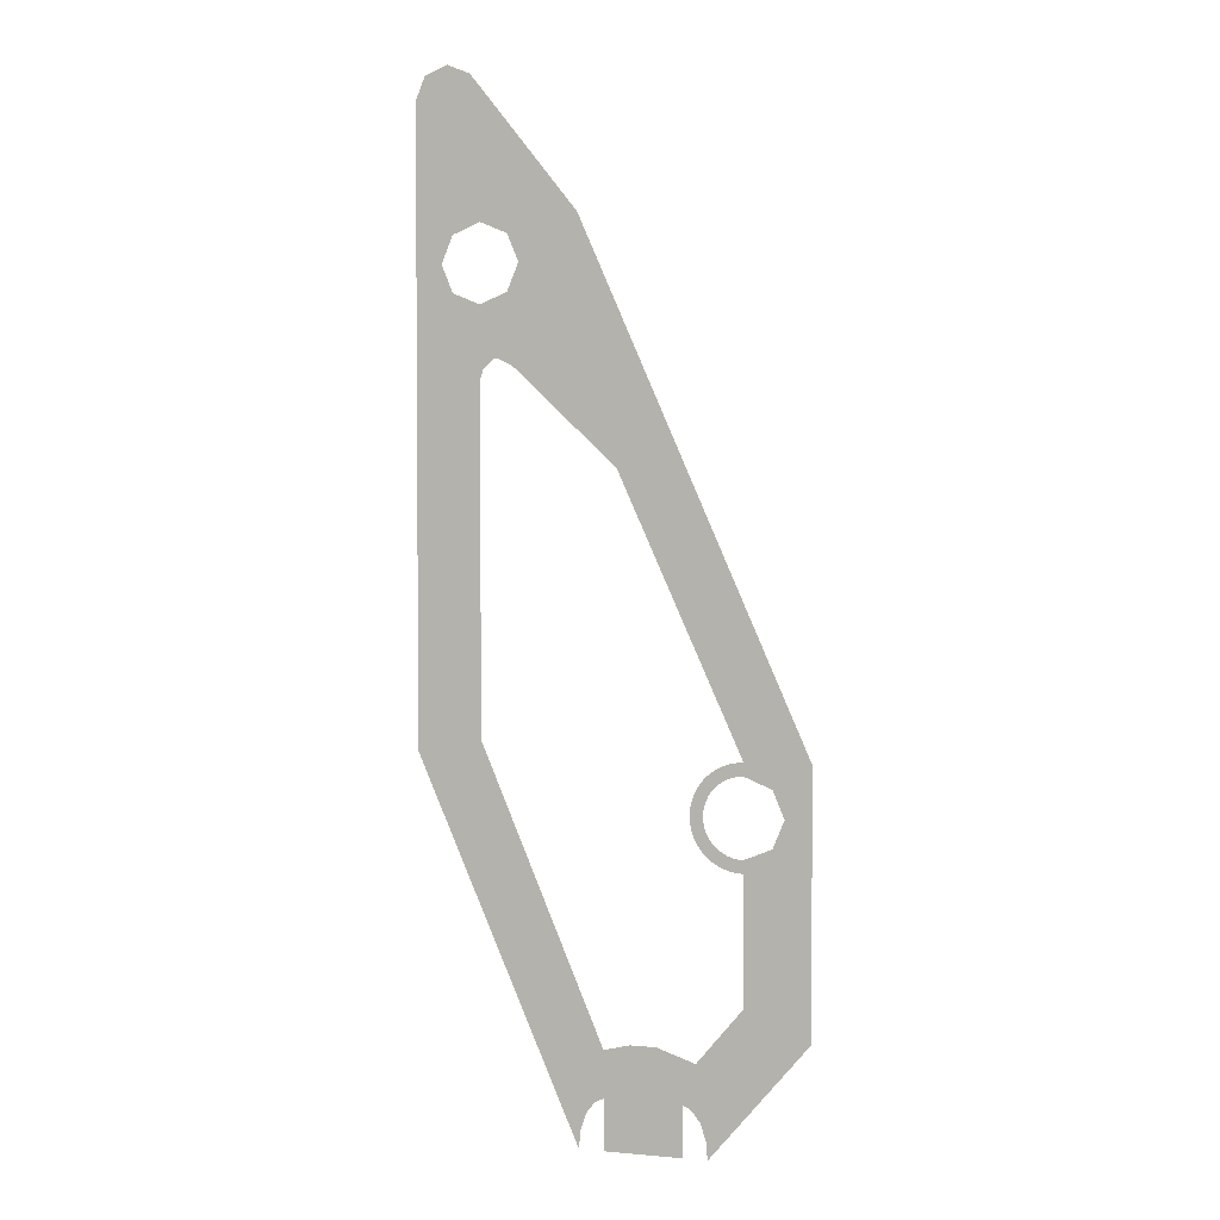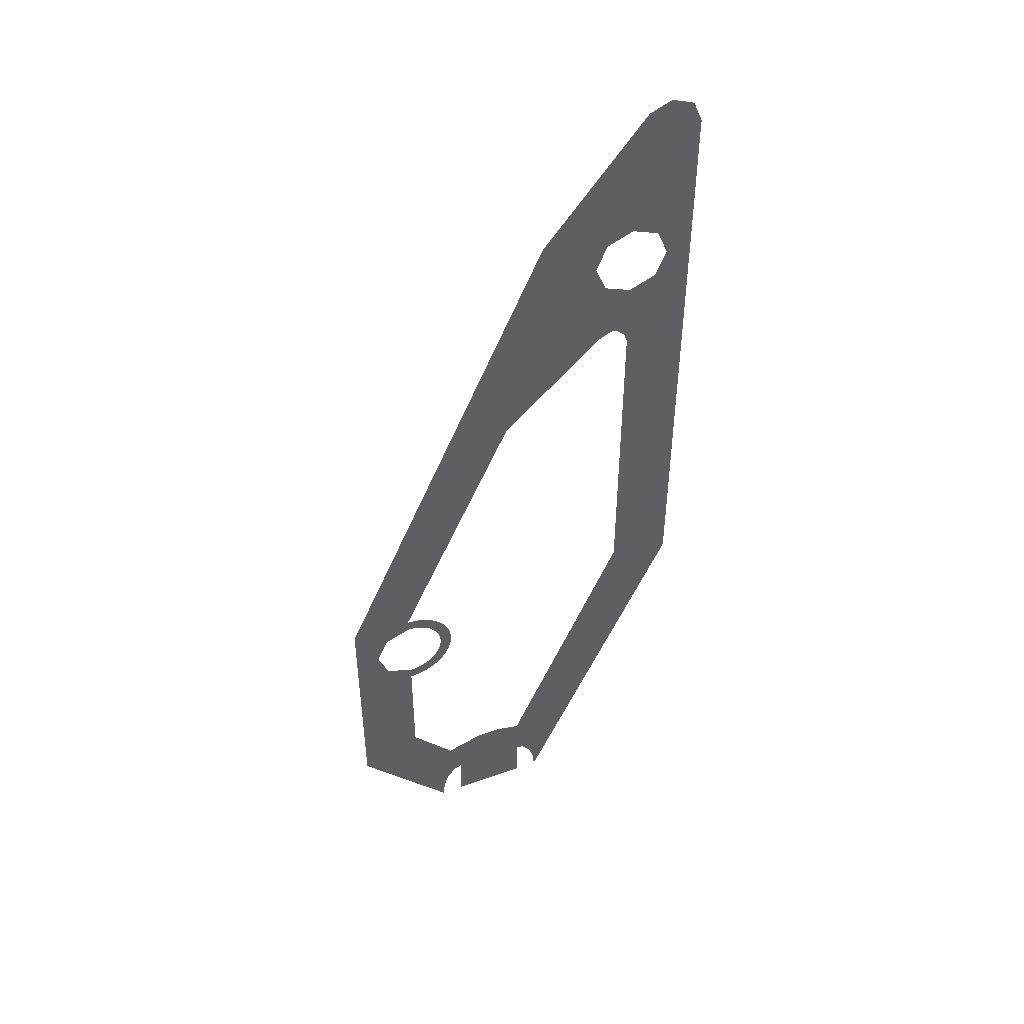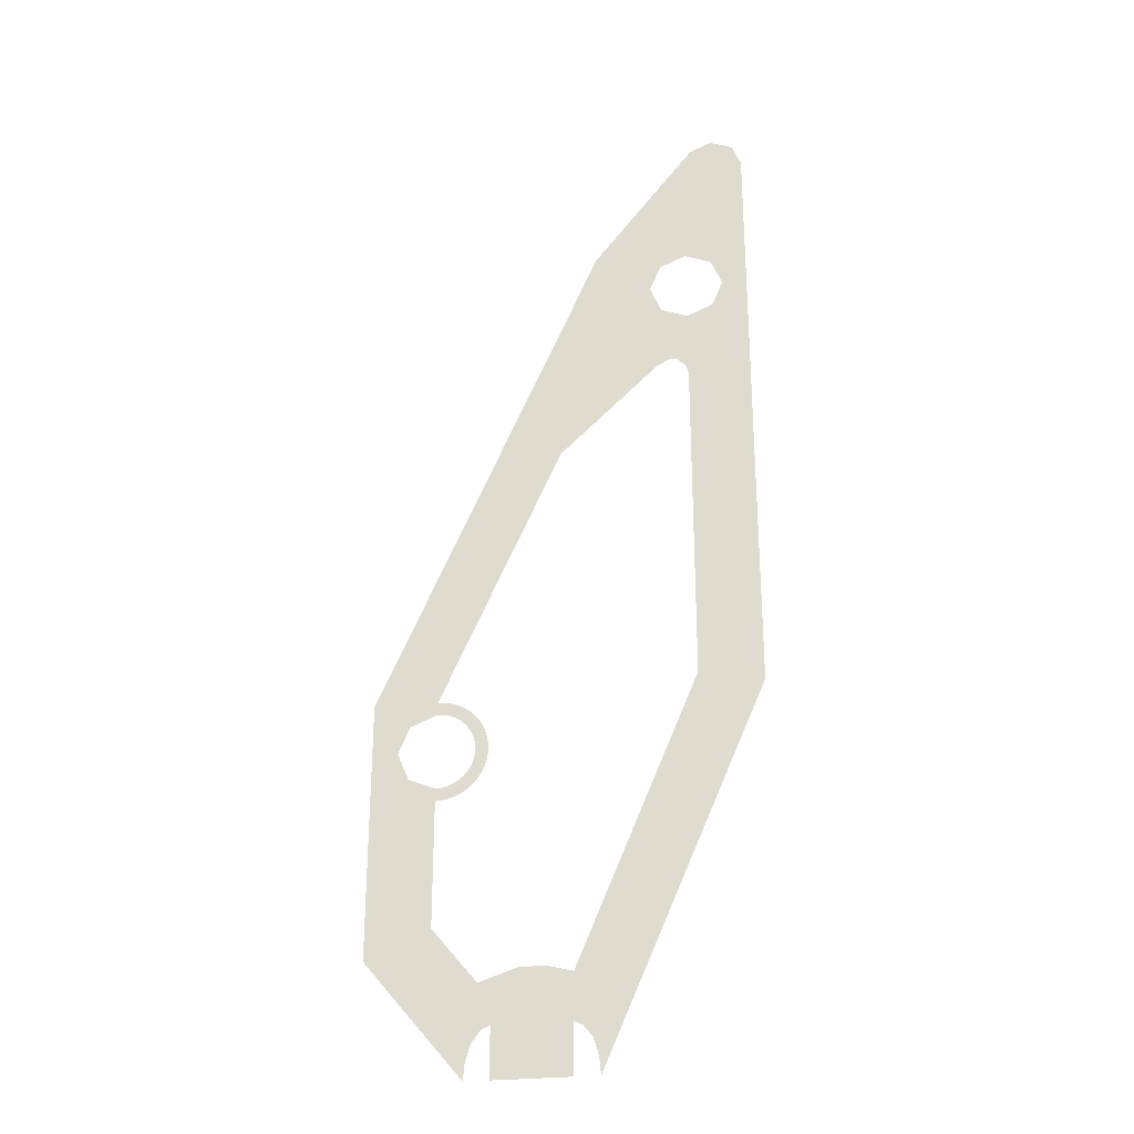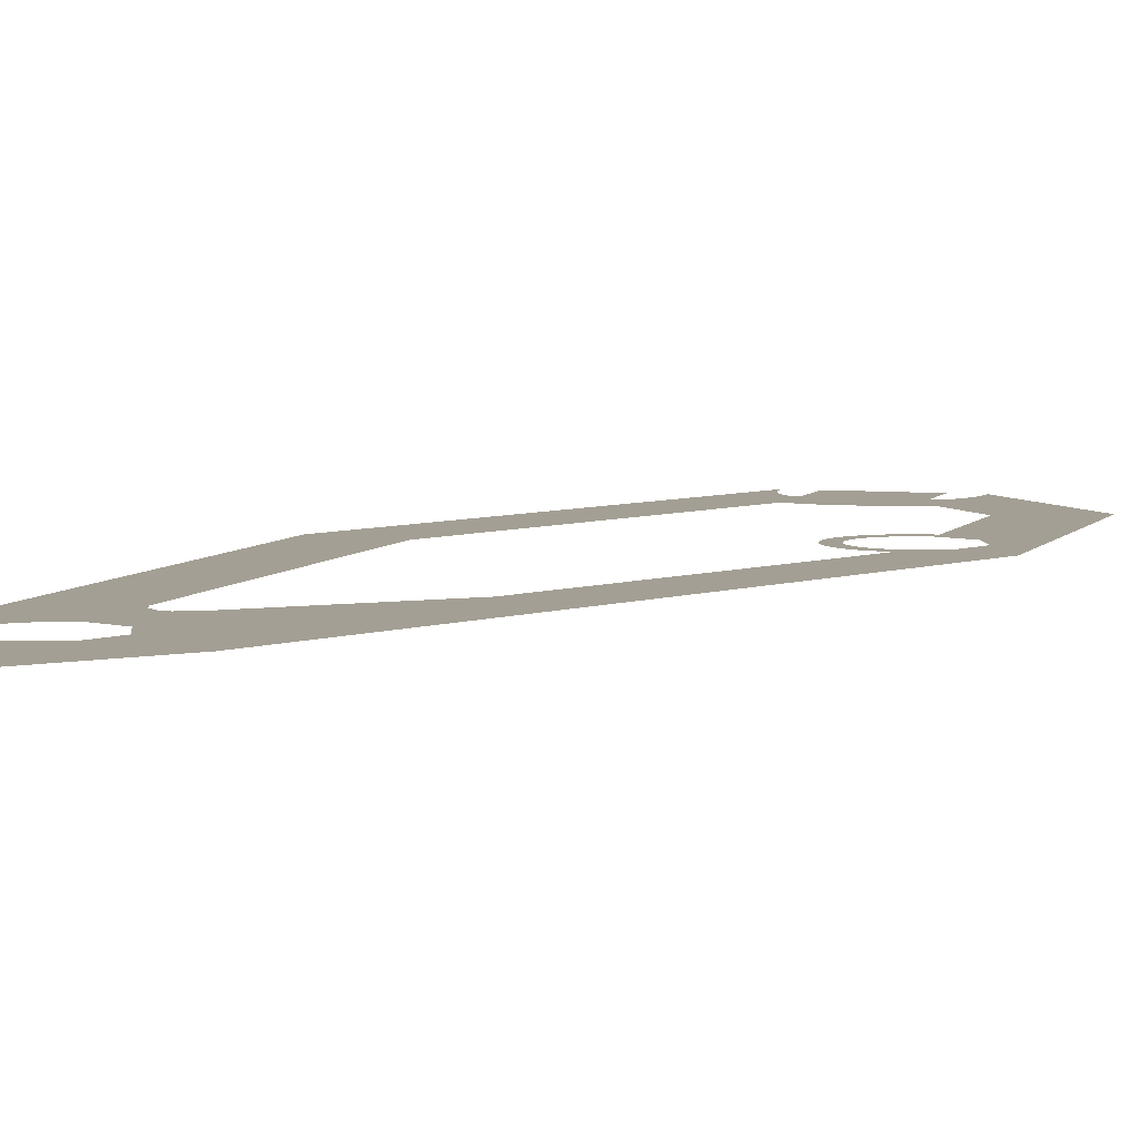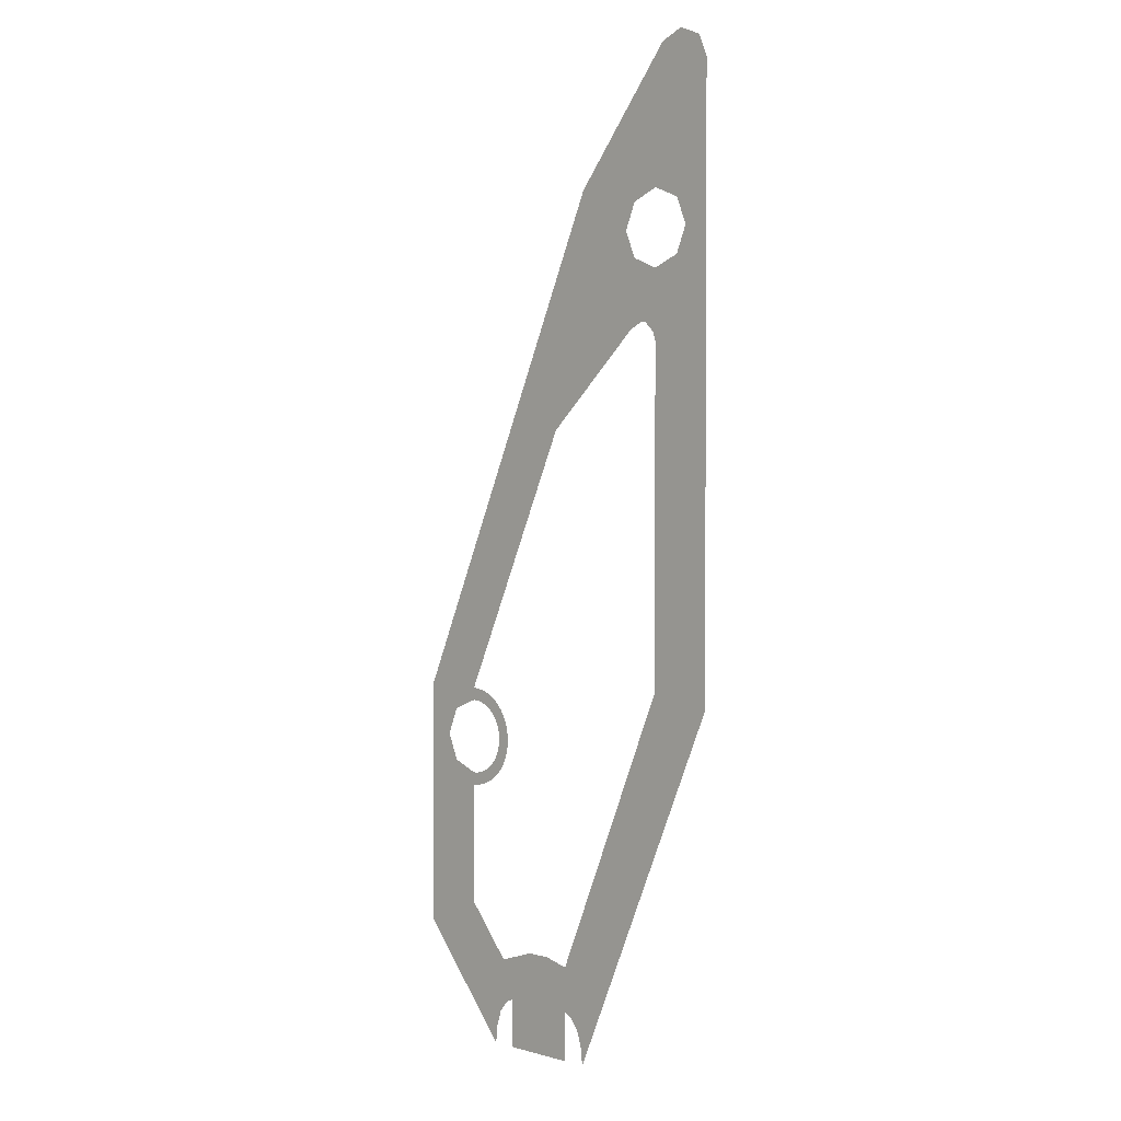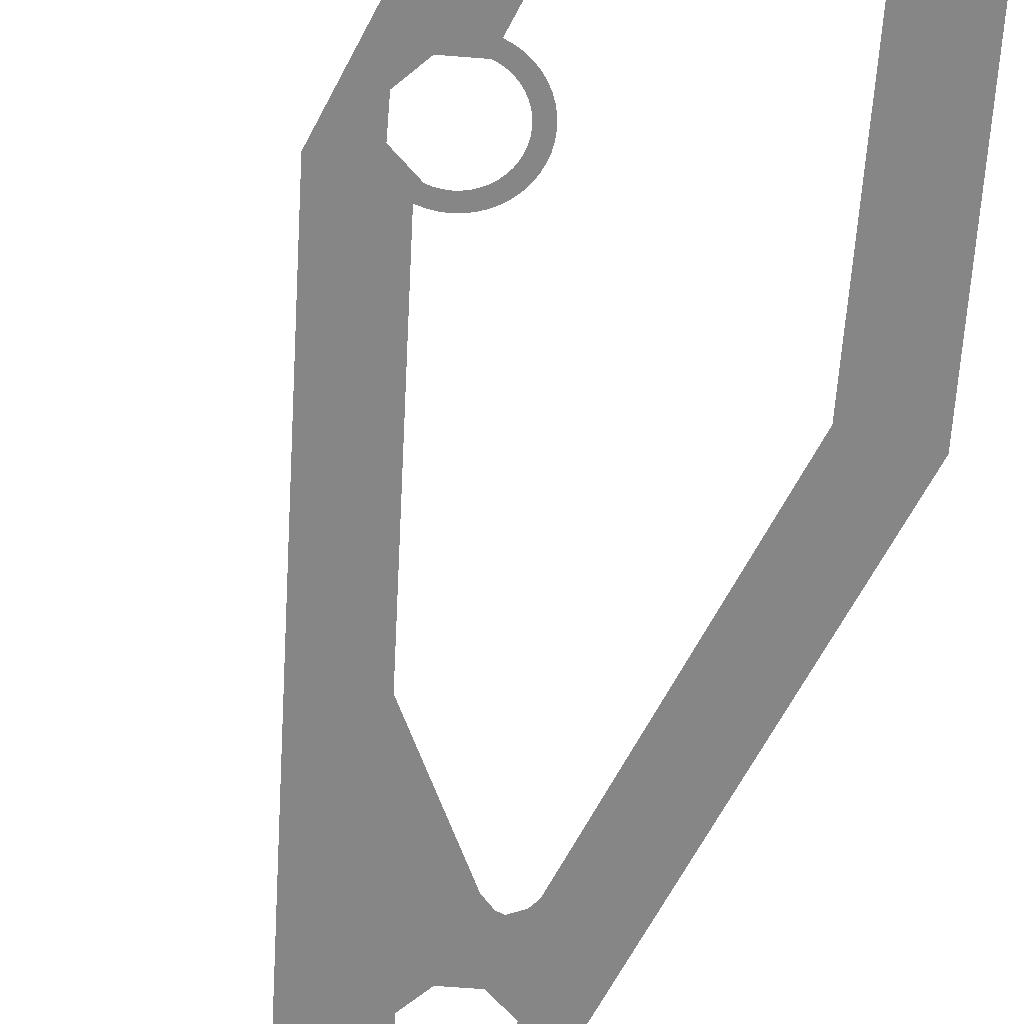
<metadata>
{"format":"obj","ext":"obj","renderer":"f3d","projection":"perspective","resolution":1024,"background":"white","views":[{"elev":2.9,"azim":17.6,"up":"+Z"},{"elev":48.6,"azim":158.3,"up":"+Z"},{"elev":-27.4,"azim":-169.7,"up":"+Z"},{"elev":5.6,"azim":17.9,"up":"+Y"},{"elev":2.2,"azim":-135.4,"up":"+Z"},{"elev":-62.0,"azim":152.9,"up":"+Y"}]}
</metadata>
<code>
v 0.75 -0.05 3.65
v 0.6978 -0.05 3.647
v 0.7108 -0.05 3.547
v 0.75 -0.05 3.55
v 0.6978 -0.05 3.647
v 0.6465 -0.05 3.636
v 0.6724 -0.05 3.54
v 0.7108 -0.05 3.547
v 0.6465 -0.05 3.636
v 0.5969 -0.05 3.62
v 0.6352 -0.05 3.527
v 0.6724 -0.05 3.54
v 0.5969 -0.05 3.62
v 0.55 -0.05 3.596
v 0.6 -0.05 3.51
v 0.6352 -0.05 3.527
v 0.55 -0.05 3.596
v 0.5065 -0.05 3.567
v 0.5674 -0.05 3.488
v 0.6 -0.05 3.51
v 0.5065 -0.05 3.567
v 0.4672 -0.05 3.533
v 0.5379 -0.05 3.462
v 0.5674 -0.05 3.488
v 0.4672 -0.05 3.533
v 0.4326 -0.05 3.494
v 0.512 -0.05 3.433
v 0.5379 -0.05 3.462
v 0.4326 -0.05 3.494
v 0.4036 -0.05 3.45
v 0.4902 -0.05 3.4
v 0.512 -0.05 3.433
v 0.4036 -0.05 3.45
v 0.3804 -0.05 3.403
v 0.4728 -0.05 3.365
v 0.4902 -0.05 3.4
v 0.3804 -0.05 3.403
v 0.3636 -0.05 3.354
v 0.4602 -0.05 3.328
v 0.4728 -0.05 3.365
v 0.3636 -0.05 3.354
v 0.3534 -0.05 3.302
v 0.4526 -0.05 3.289
v 0.4602 -0.05 3.328
v 0.3534 -0.05 3.302
v 0.35 -0.05 3.25
v 0.45 -0.05 3.25
v 0.4526 -0.05 3.289
v 0.35 -0.05 3.25
v 0.3534 -0.05 3.198
v 0.4526 -0.05 3.211
v 0.45 -0.05 3.25
v 0.3534 -0.05 3.198
v 0.3636 -0.05 3.146
v 0.4602 -0.05 3.172
v 0.4526 -0.05 3.211
v 0.3636 -0.05 3.146
v 0.3804 -0.05 3.097
v 0.4728 -0.05 3.135
v 0.4602 -0.05 3.172
v 0.3804 -0.05 3.097
v 0.4036 -0.05 3.05
v 0.4902 -0.05 3.1
v 0.4728 -0.05 3.135
v 0.4036 -0.05 3.05
v 0.4326 -0.05 3.006
v 0.512 -0.05 3.067
v 0.4902 -0.05 3.1
v 0.4326 -0.05 3.006
v 0.4672 -0.05 2.967
v 0.5379 -0.05 3.038
v 0.512 -0.05 3.067
v 0.4672 -0.05 2.967
v 0.5065 -0.05 2.933
v 0.5674 -0.05 3.012
v 0.5379 -0.05 3.038
v 0.5065 -0.05 2.933
v 0.55 -0.05 2.904
v 0.6 -0.05 2.99
v 0.5674 -0.05 3.012
v 0.55 -0.05 2.904
v 0.5969 -0.05 2.88
v 0.6352 -0.05 2.973
v 0.6 -0.05 2.99
v 0.5969 -0.05 2.88
v 0.6465 -0.05 2.864
v 0.6724 -0.05 2.96
v 0.6352 -0.05 2.973
v 0.6465 -0.05 2.864
v 0.6978 -0.05 2.853
v 0.7108 -0.05 2.953
v 0.6724 -0.05 2.96
v 0.6978 -0.05 2.853
v 0.75 -0.05 2.85
v 0.75 -0.05 2.95
v 0.7108 -0.05 2.953
v 1.05 -0.05 3.55
v 0.9621 -0.05 3.462
v 0.75 -0.05 3.55
v 1.05 -0.05 3.55
v 1.05 -0.05 3.25
v 0.9621 -0.05 3.462
v 1.05 -0.05 2.95
v 0.9621 -0.05 3.038
v 1.05 -0.05 3.25
v 1.05 -0.05 2.95
v 0.75 -0.05 2.95
v 0.9621 -0.05 3.038
v -1.75 -0.05 3.65
v -1.55 -0.05 6.95
v -1.55 -0.05 7.55
v -1.75 -0.05 8.45
v -1.75 -0.05 8.45
v -1.55 -0.05 7.55
v -0.95 -0.05 7.55
v -1.323 -0.05 8.627
v -1.5 -0.05 8.7
v -1.677 -0.05 8.627
v -1.75 -0.05 8.45
v -1.323 -0.05 8.627
v -0.95 -0.05 7.55
v -1.038 -0.05 7.462
v -0.95 -0.05 7.25
v -0.95 -0.05 7.55
v -1.25 -0.05 7.55
v -1.038 -0.05 7.462
v -1.55 -0.05 7.55
v -1.462 -0.05 7.462
v -1.25 -0.05 7.55
v -1.55 -0.05 7.55
v -1.55 -0.05 7.25
v -1.462 -0.05 7.462
v -1.55 -0.05 6.95
v -1.462 -0.05 7.038
v -1.55 -0.05 7.25
v -1.55 -0.05 6.95
v -1.25 -0.05 6.95
v -1.462 -0.05 7.038
v -0.95 -0.05 6.95
v -1.038 -0.05 7.038
v -1.25 -0.05 6.95
v -0.95 -0.05 6.95
v -0.95 -0.05 7.25
v -1.038 -0.05 7.038
v -1.323 -0.05 8.627
v -0.95 -0.05 7.55
v -0.5 -0.05 7.6
v -0.5 -0.05 7.6
v -0.95 -0.05 7.55
v -0.95 -0.05 6.95
v -0.2 -0.05 5.75
v 0.75 -0.05 3.65
v 1.25 -0.05 3.65
v -0.5 -0.05 7.6
v -0.2 -0.05 5.75
v -1.55 -0.05 6.95
v -1.15 -0.05 6.55
v -1.1 -0.05 6.55
v -0.95 -0.05 6.95
v -1.1 -0.05 6.55
v -1 -0.05 6.5
v -0.95 -0.05 6.95
v -0.95 -0.05 6.95
v -1 -0.05 6.5
v -0.2 -0.05 5.75
v -1.225 -0.05 6.475
v -1.15 -0.05 6.55
v -1.55 -0.05 6.95
v -1.225 -0.05 6.475
v -1.55 -0.05 6.95
v -1.25 -0.05 6.4
v -1.25 -0.05 6.4
v -1.55 -0.05 6.95
v -1.75 -0.05 3.65
v -1.25 -0.05 3.75
v -0.49 -0.05 0.75
v -0.4772 -0.05 0.8868
v -1.25 -0.05 3.75
v -1.75 -0.05 3.65
v -0.3641 -0.05 1.11
v -0.3 -0.05 1.139
v -0.3 -0.05 1.5
v -1.25 -0.05 3.75
v -0.1 -0.05 1.55
v -0.3 -0.05 1.5
v -0.3 -0.05 1.139
v 0.1 -0.05 1.55
v -0.3 -0.05 1.139
v -0.3 -0.05 0.75
v 0.3 -0.05 0.75
v 0.3 -0.05 1.139
v -0.3 -0.05 1.139
v 0.3 -0.05 1.139
v 0.4 -0.05 1.45
v 0.1 -0.05 1.55
v -0.3641 -0.05 1.11
v -1.25 -0.05 3.75
v -0.4352 -0.05 1.02
v -0.4352 -0.05 1.02
v -1.25 -0.05 3.75
v -0.4772 -0.05 0.8868
v 0.75 -0.05 3.65
v 0.75 -0.05 3.55
v 1.05 -0.05 3.55
v 1.25 -0.05 3.65
v 1.25 -0.05 3.65
v 1.05 -0.05 3.55
v 1.05 -0.05 2.95
v 1.25 -0.05 1.65
v 1.05 -0.05 2.95
v 0.75 -0.05 2.95
v 0.75 -0.05 2.85
v 1.25 -0.05 1.65
v 1.25 -0.05 1.65
v 0.75 -0.05 1.87
v 0.3641 -0.05 1.11
v 0.4 -0.05 1.45
v 0.3 -0.05 1.139
v 0.3641 -0.05 1.11
v 0.75 -0.05 1.87
v 0.75 -0.05 1.87
v 1.25 -0.05 1.65
v 0.75 -0.05 2.85
v 0.3641 -0.05 1.11
v 0.4352 -0.05 1.02
v 1.25 -0.05 1.65
v 1.25 -0.05 1.65
v 0.4352 -0.05 1.02
v 0.4772 -0.05 0.8868
v 1.25 -0.05 1.65
v 0.4772 -0.05 0.8868
v 0.49 -0.05 0.75
g mesh6942724
f 1 2 3
f 3 4 1
f 5 6 7
f 7 8 5
f 9 10 11
f 11 12 9
f 13 14 15
f 15 16 13
f 17 18 19
f 19 20 17
f 21 22 23
f 23 24 21
f 25 26 27
f 27 28 25
f 29 30 31
f 31 32 29
f 33 34 35
f 35 36 33
f 37 38 39
f 39 40 37
f 41 42 43
f 43 44 41
f 45 46 47
f 47 48 45
f 49 50 51
f 51 52 49
f 53 54 55
f 55 56 53
f 57 58 59
f 59 60 57
f 61 62 63
f 63 64 61
f 65 66 67
f 67 68 65
f 69 70 71
f 71 72 69
f 73 74 75
f 75 76 73
f 77 78 79
f 79 80 77
f 81 82 83
f 83 84 81
f 85 86 87
f 87 88 85
f 89 90 91
f 91 92 89
f 93 94 95
f 95 96 93
g mesh6942726
f 97 99 98
f 100 102 101
f 103 105 104
f 106 108 107
f 109 110 111
f 111 112 109
f 113 114 115
f 115 116 113
g mesh6942728
f 117 118 119
f 119 120 117
g mesh6942730
f 121 122 123
f 124 125 126
f 127 128 129
f 130 131 132
f 133 134 135
f 136 137 138
f 139 140 141
f 142 143 144
f 145 146 147
f 148 149 150
f 150 151 148
f 152 153 154
f 154 155 152
f 156 157 158
f 158 159 156
f 160 161 162
f 163 164 165
f 166 167 168
f 169 170 171
f 172 173 174
f 174 175 172
f 176 177 178
f 178 179 176
f 180 181 182
f 182 183 180
f 184 185 186
f 186 187 184
f 188 189 190
f 190 191 188
f 192 193 194
f 194 195 192
f 196 197 198
f 199 200 201
f 202 203 204
f 204 205 202
f 206 207 208
f 208 209 206
f 210 211 212
f 212 213 210
f 214 215 216
f 217 218 219
f 219 220 217
f 221 222 223
f 224 225 226
f 227 228 229
f 230 231 232

</code>
